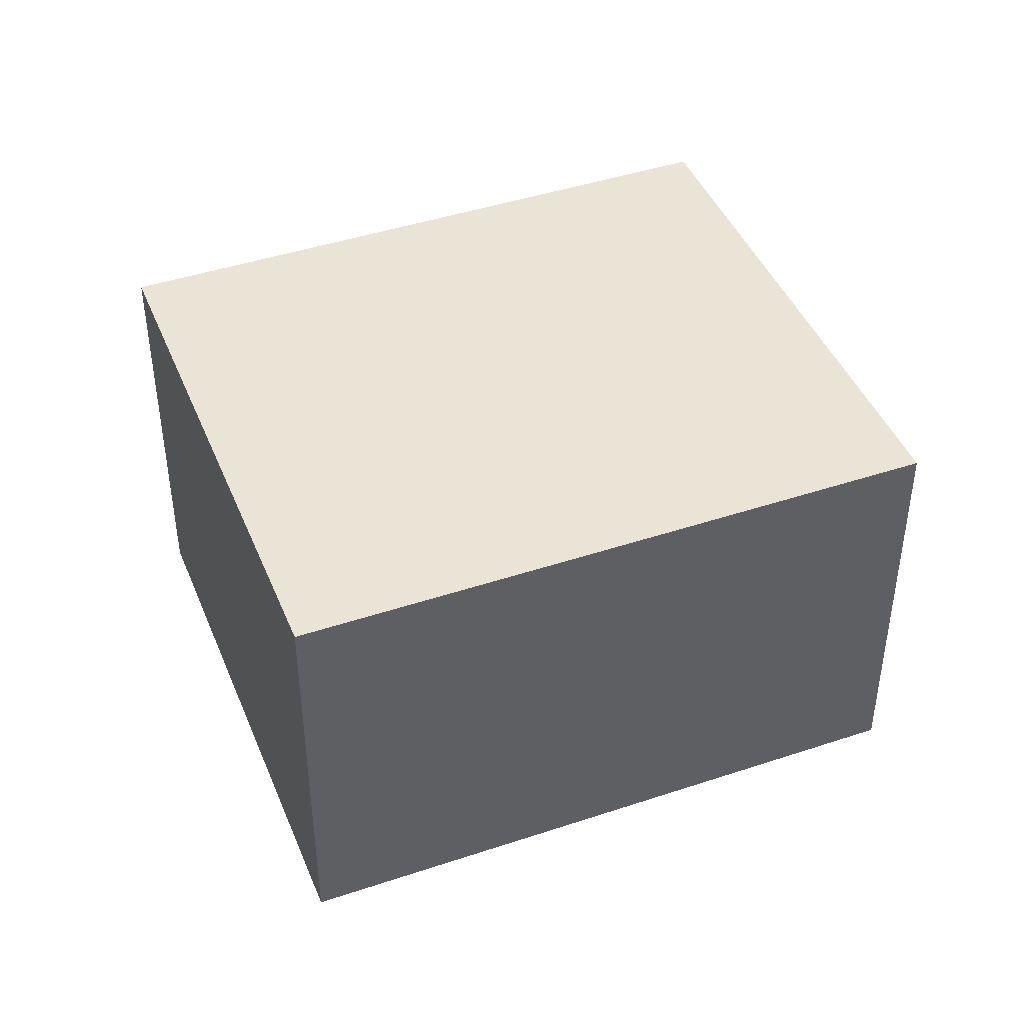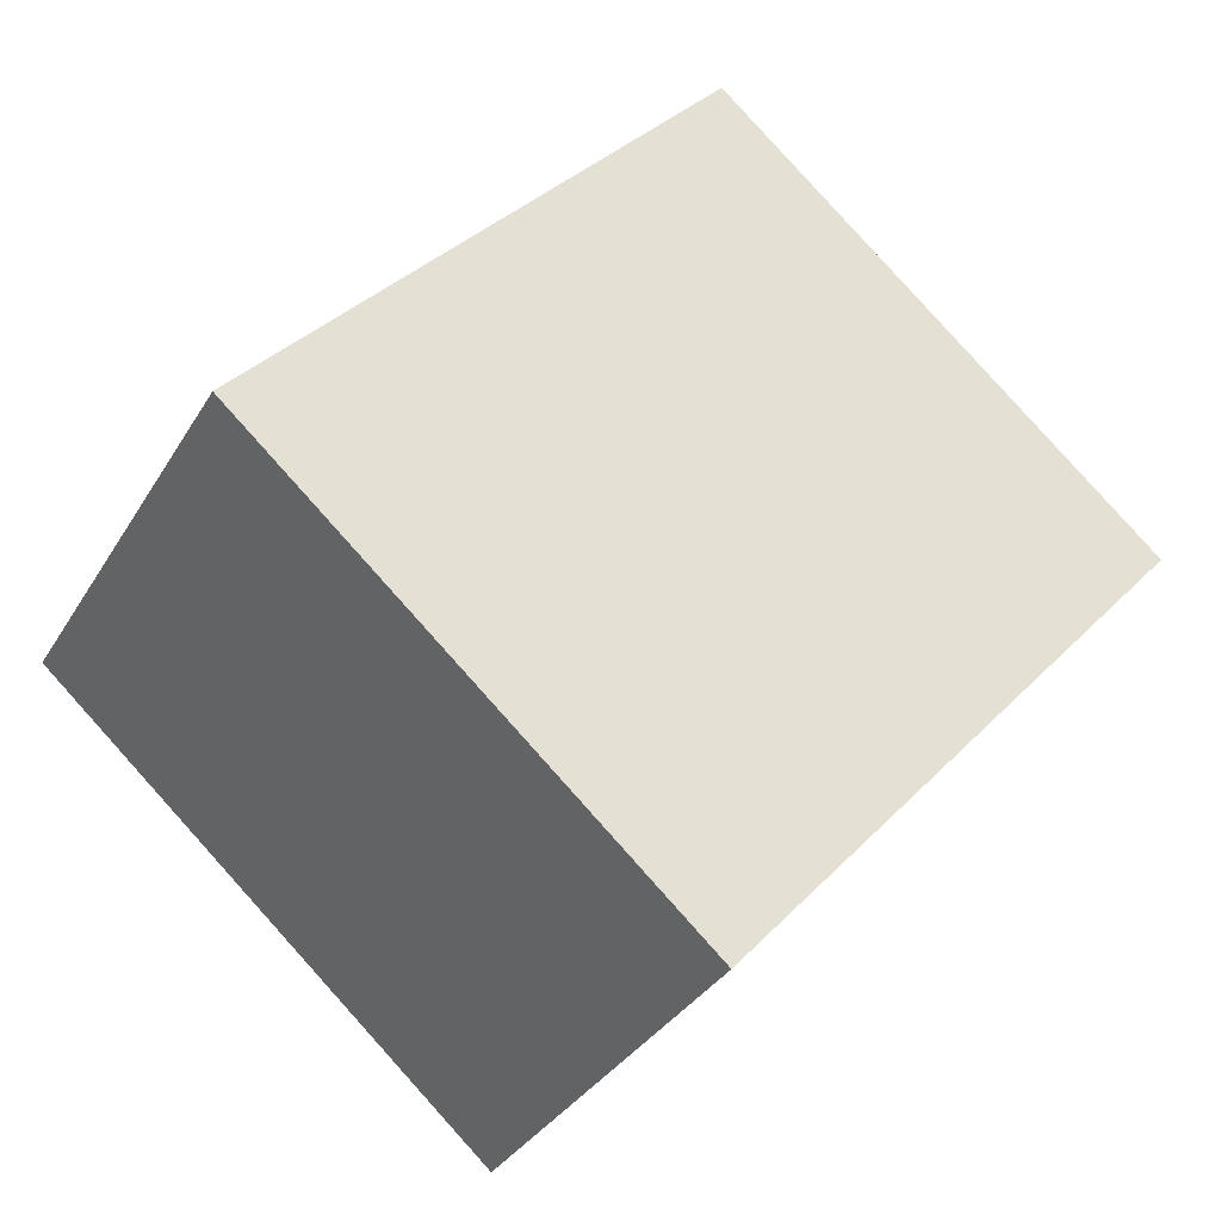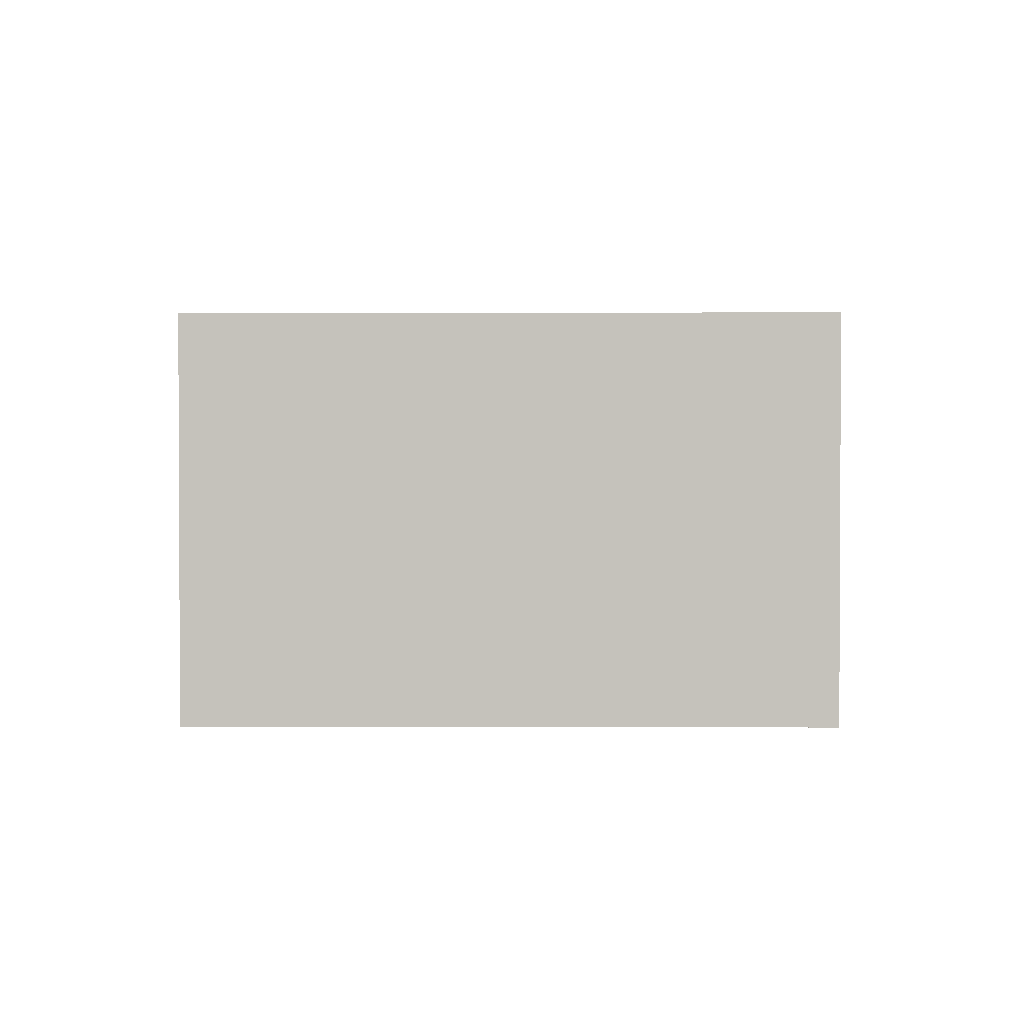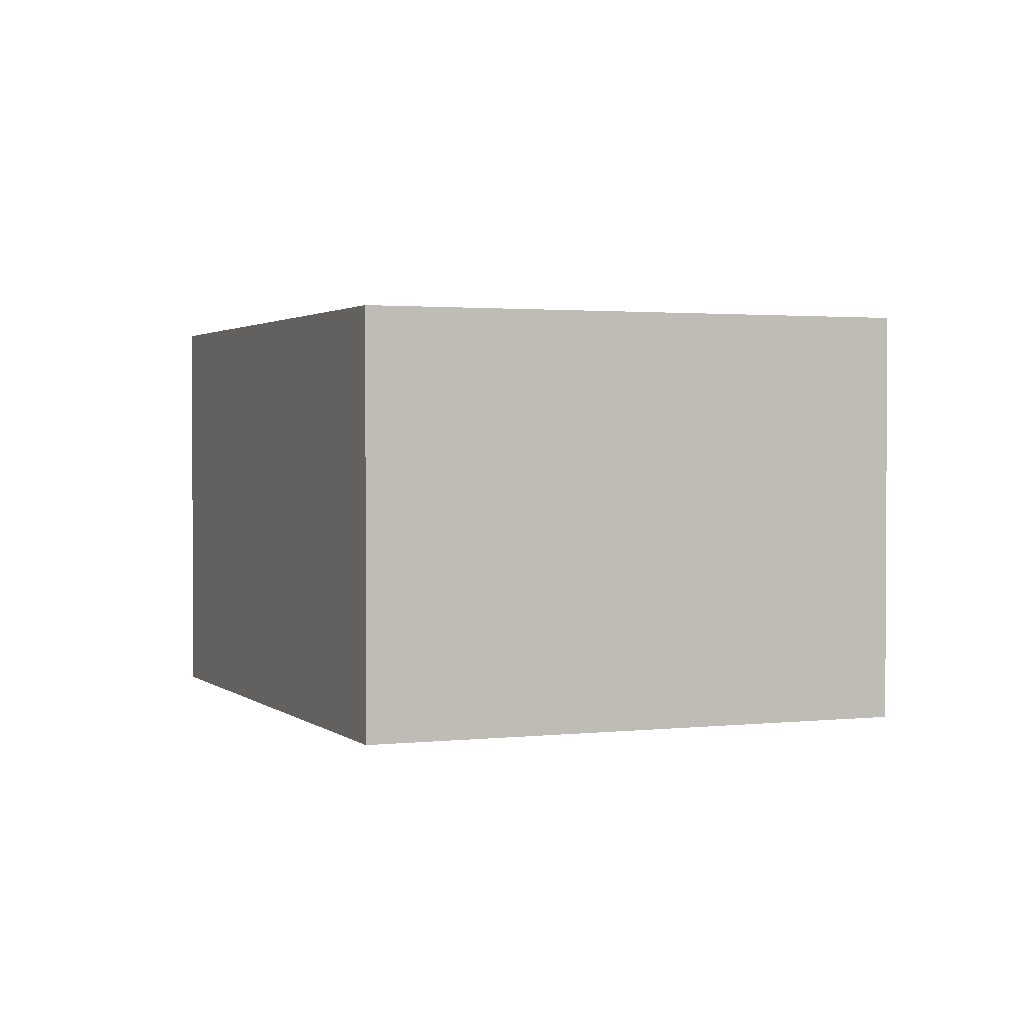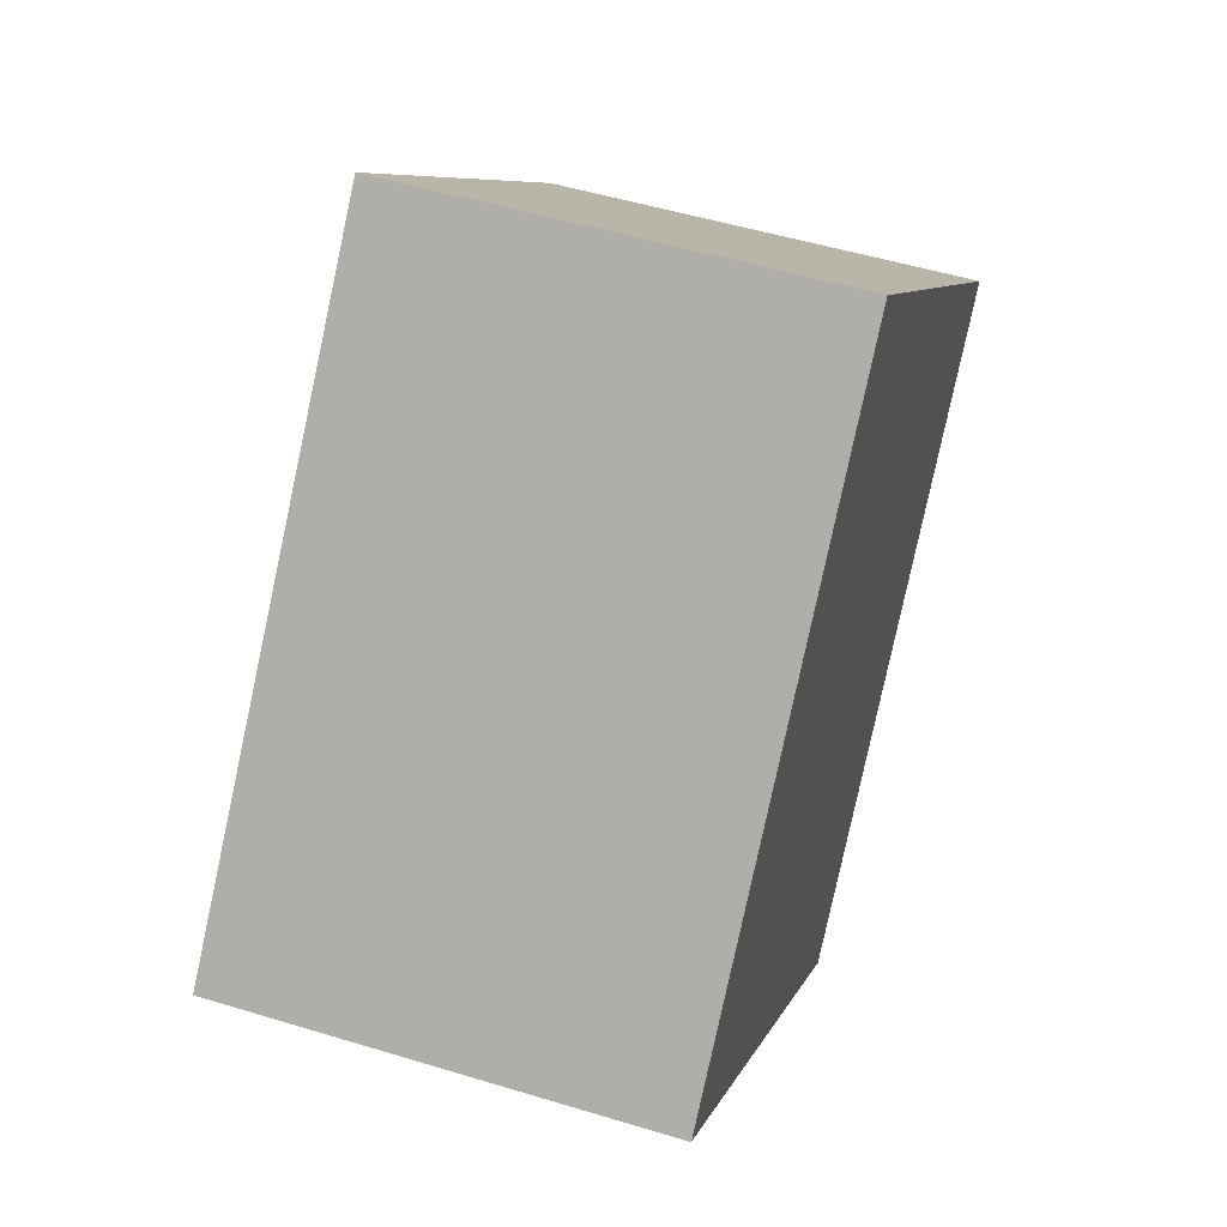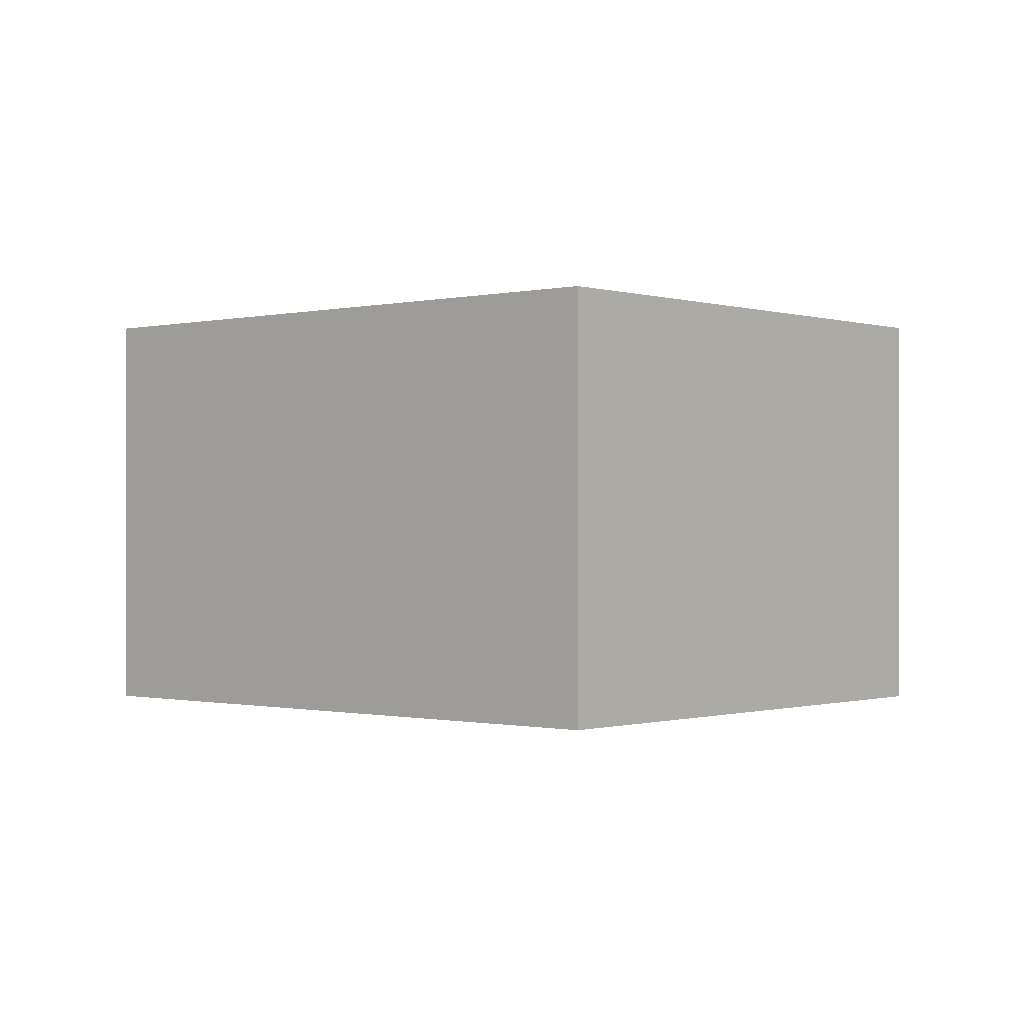
<metadata>
{"format":"obj","ext":"obj","renderer":"f3d","projection":"perspective","resolution":1024,"background":"white","views":[{"elev":43.8,"azim":27.0,"up":"+Y"},{"elev":-33.7,"azim":153.4,"up":"+Z"},{"elev":1.7,"azim":-131.0,"up":"+Y"},{"elev":1.8,"azim":116.1,"up":"+Y"},{"elev":50.6,"azim":108.5,"up":"+Z"},{"elev":-0.5,"azim":-90.4,"up":"+Y"}]}
</metadata>
<code>
v  0 2.591 1.587e-16
v  5.401 2.591 -0.729
v  2.74 2.591 -3.09
v  2.66 2.591 2.36
v  2.74 1.892e-16 -3.09
v  0 0 0
v  2.66 -1.445e-16 2.36
v  5.401 4.464e-17 -0.729
g defaultobject
f 1 2 3
f 2 1 4
f 5 1 3
f 1 5 6
f 6 4 1
f 4 6 7
f 7 2 4
f 2 7 8
f 8 3 2
f 3 8 5
f 8 6 5
f 6 8 7

</code>
